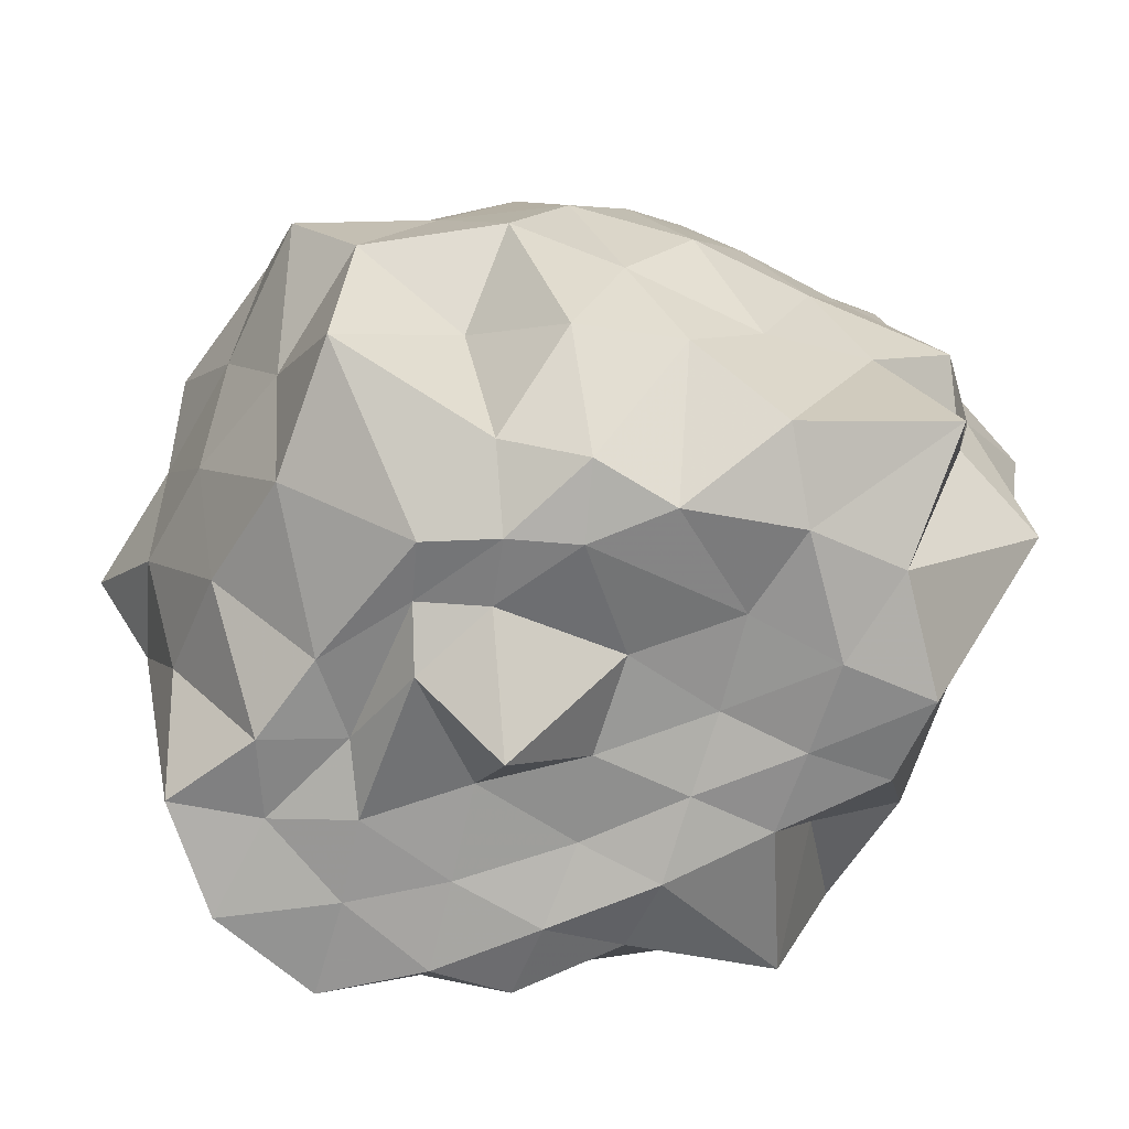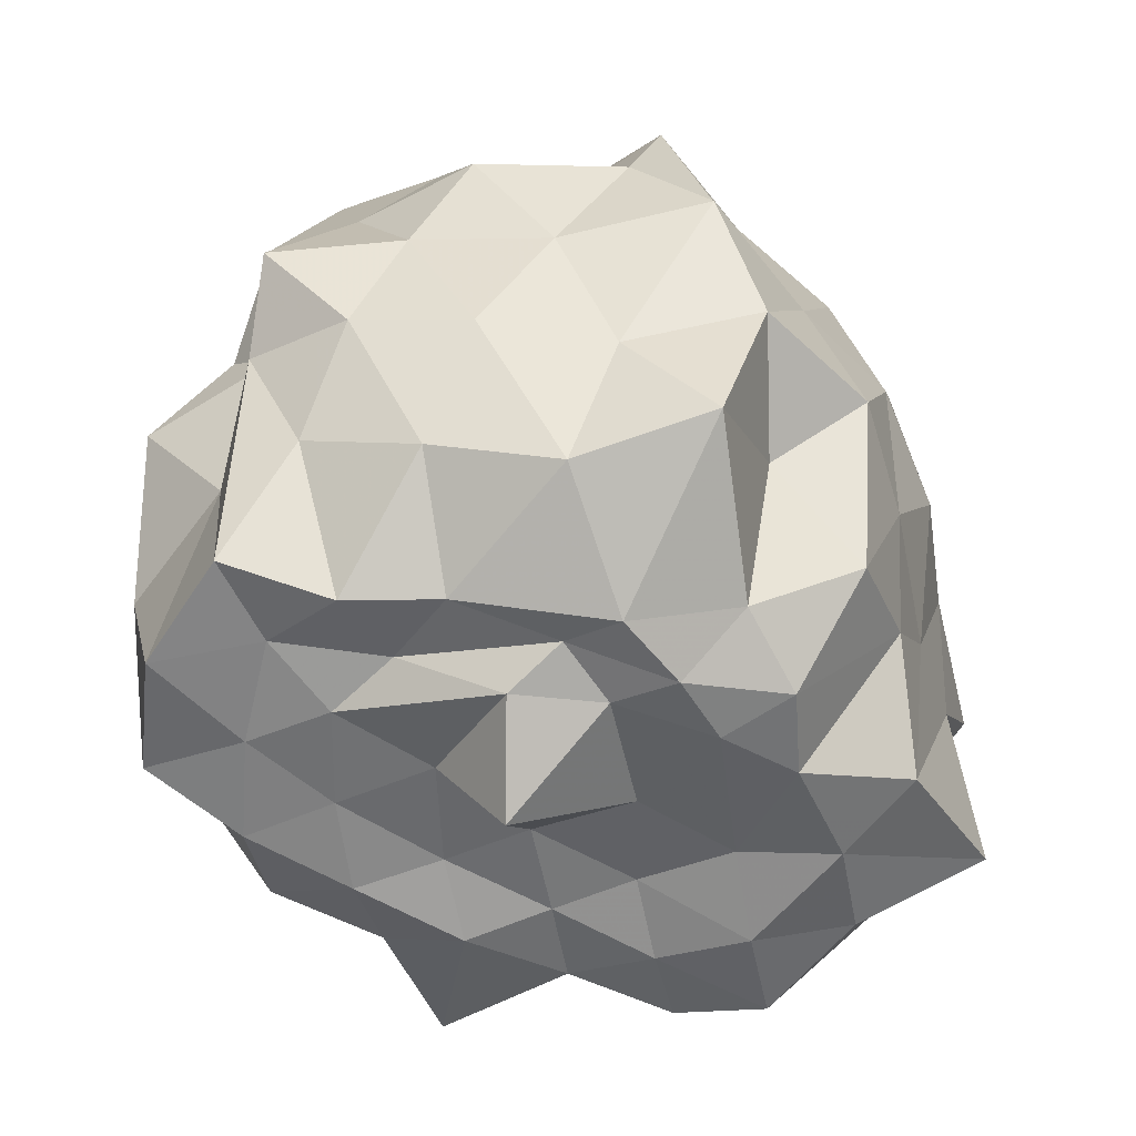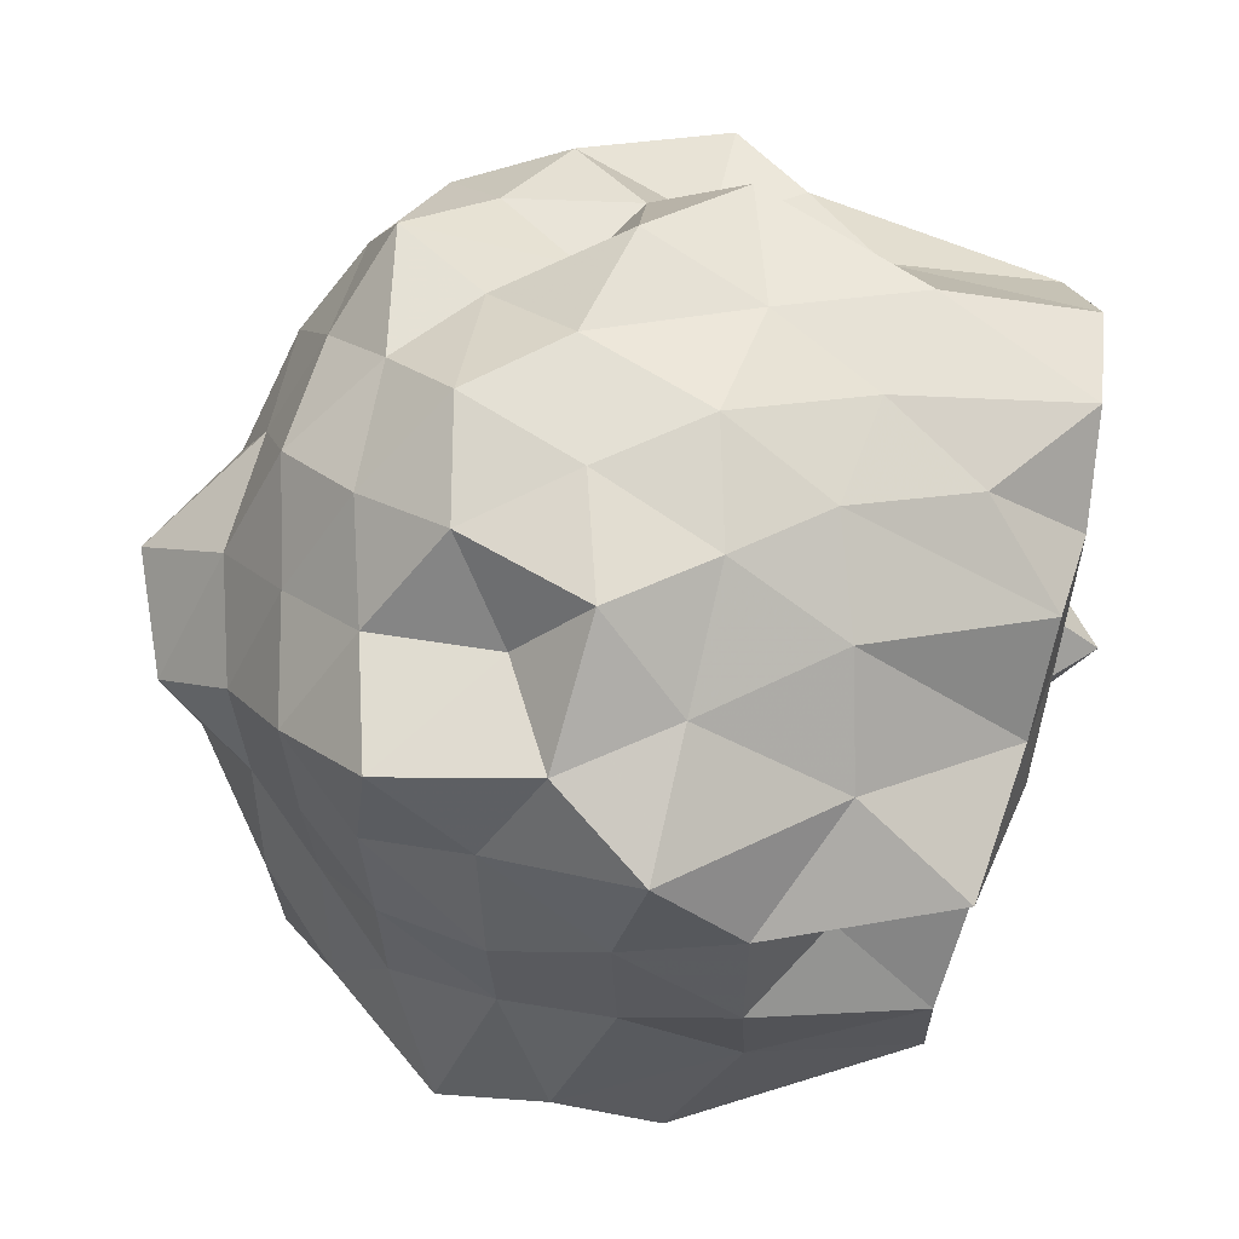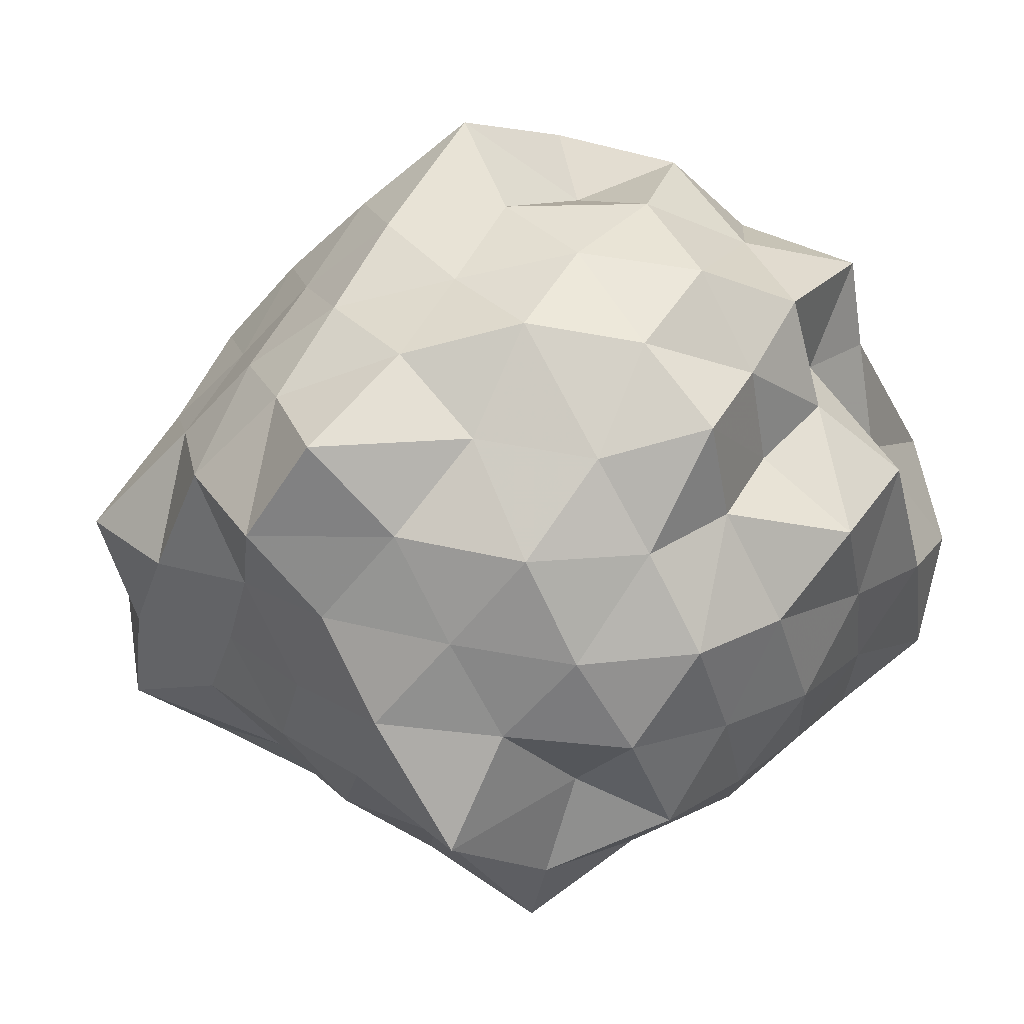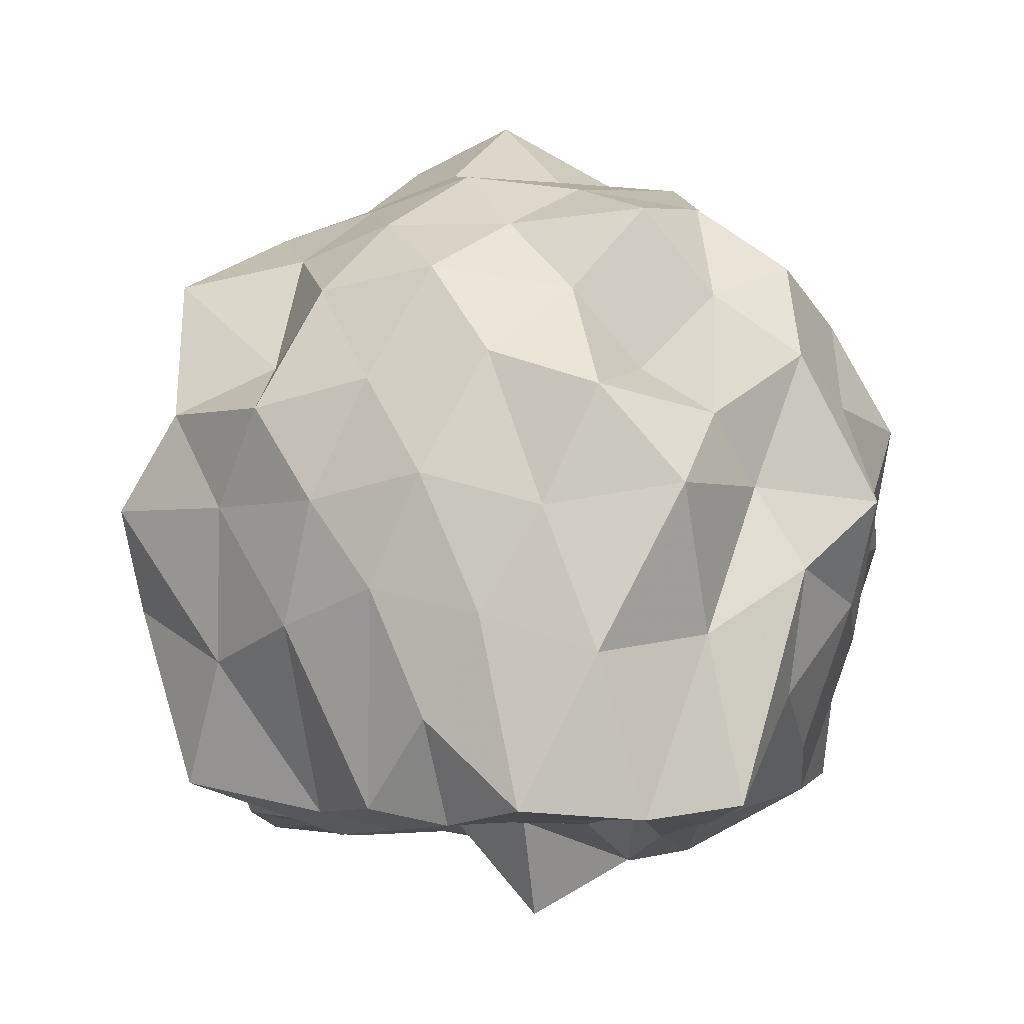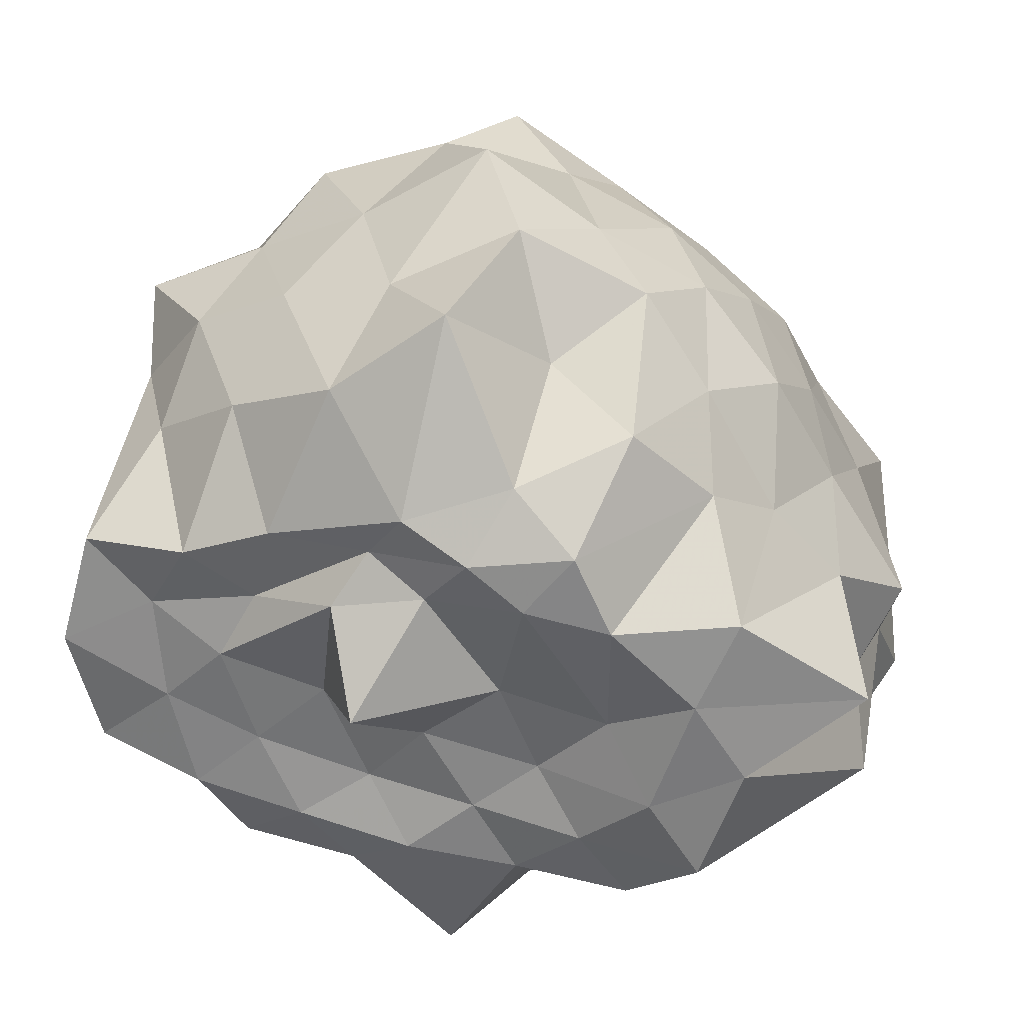
<metadata>
{"format":"obj","ext":"obj","renderer":"f3d","projection":"perspective","resolution":1024,"background":"white","views":[{"elev":-70.5,"azim":-146.4,"up":"+Z"},{"elev":-56.2,"azim":159.7,"up":"+Z"},{"elev":-59.4,"azim":78.0,"up":"+Y"},{"elev":-9.4,"azim":24.8,"up":"+Y"},{"elev":-7.5,"azim":70.1,"up":"+Z"},{"elev":30.3,"azim":-166.9,"up":"+Y"}]}
</metadata>
<code>
v -2.471 -0.3446 0.5247
v -2.287 -0.3302 -1.676
v -1.605 -0.2976 -0.3149
v -1.563 -0.1165 -0.1218
v -1.654 0.1325 -0.01572
v -1.842 0.3541 -0.1197
v -2.099 0.4326 -0.2642
v -2.328 0.6153 -0.0437
v -2.62 0.4265 -0.03278
v -2.881 0.2984 -0.1122
v -3.116 0.1441 -0.1848
v -3.209 -0.0973 -0.06941
v -3.394 -0.3928 0.04238
v -3.333 -0.6462 -0.08357
v -3.162 -0.8274 -0.1945
v -2.902 -0.972 -0.1293
v -2.636 -1.096 -0.05303
v -2.351 -1.294 -0.02962
v -2.116 -1.105 -0.2762
v -1.891 -1.045 -0.1129
v -1.693 -0.8211 -0.07357
v -1.633 -0.4699 -0.1157
v -1.494 -0.1481 -0.4368
v -1.499 0.094 -0.2731
v -1.667 0.293 -0.3703
v -1.871 0.5424 -0.39
v -2.215 0.6698 -0.4072
v -2.525 0.5559 -0.2741
v -2.82 0.4592 -0.3489
v -3.048 0.2991 -0.4045
v -3.226 0.05862 -0.4233
v -3.358 -0.2256 -0.3138
v -3.461 -0.5583 -0.2295
v -3.509 -0.8109 -0.3628
v -3.084 -0.9742 -0.4342
v -2.839 -1.139 -0.37
v -2.532 -1.235 -0.2924
v -2.251 -1.334 -0.3901
v -1.913 -1.209 -0.4181
v -1.731 -0.9747 -0.3584
v -1.563 -0.7189 -0.3023
v -1.404 -0.4918 -0.3975
v -1.571 -0.004077 -0.6039
v -1.458 0.2795 -0.643
v -1.762 0.4159 -0.6225
v -2.066 0.5717 -0.6896
v -2.384 0.7614 -0.6386
v -2.683 0.5757 -0.6522
v -2.96 0.4286 -0.6257
v -3.167 0.2073 -0.6877
v -3.321 -0.0716 -0.6479
v -3.529 -0.3807 -0.6676
v -3.469 -0.597 -0.5379
v -3.412 -0.8928 -0.6193
v -2.987 -1.098 -0.6874
v -2.702 -1.256 -0.6142
v -2.4 -1.442 -0.6283
v -2.112 -1.249 -0.6454
v -1.807 -1.096 -0.6581
v -1.601 -0.881 -0.6055
v -1.476 -0.6105 -0.6889
v -1.342 -0.2949 -0.6363
v -1.494 0.09572 -0.8141
v -1.667 0.3108 -0.8823
v -1.924 0.4449 -0.9463
v -2.229 0.543 -1.025
v -2.535 0.6754 -0.9179
v -2.851 0.5175 -0.8786
v -3.024 0.2925 -0.9346
v -3.209 -0.008913 -0.967
v -3.381 -0.2217 -0.897
v -3.432 -0.5584 -0.7956
v -3.483 -0.8134 -0.9031
v -3.112 -0.9803 -1.005
v -2.849 -1.206 -0.9328
v -2.555 -1.345 -0.8746
v -2.243 -1.215 -1.028
v -1.947 -1.119 -0.9564
v -1.718 -0.9687 -0.8794
v -1.562 -0.7414 -0.9484
v -1.415 -0.493 -1.044
v -1.52 -0.1611 -0.9831
v -1.632 0.1123 -1.119
v -1.873 0.2688 -1.236
v -2.16 0.4009 -1.34
v -2.438 0.6062 -1.285
v -2.648 0.3898 -1.065
v -2.895 0.3258 -1.27
v -3.08 0.1213 -1.157
v -3.193 -0.09776 -1.389
v -3.503 -0.3545 -1.25
v -3.225 -0.5265 -1.412
v -3.12 -0.8221 -1.438
v -2.93 -0.9453 -1.398
v -2.668 -1.059 -1.095
v -2.442 -1.238 -1.332
v -2.197 -0.9515 -1.41
v -1.908 -0.9107 -1.407
v -1.687 -0.8394 -1.196
v -1.528 -0.6541 -1.419
v -1.452 -0.3565 -1.44
v -1.52 -0.06957 -1.401
v -1.59 -0.294 0.09341
v -1.746 -0.07772 0.1438
v -1.947 0.186 0.08827
v -2.174 0.3484 0.0276
v -2.456 0.3045 0.144
v -2.729 0.1829 0.08064
v -2.963 0.03834 0.006609
v -3.053 -0.1924 0.145
v -3.146 -0.5335 0.1167
v -2.991 -0.7249 -0.0006231
v -2.746 -0.8674 0.07139
v -2.477 -0.9826 0.1511
v -2.183 -1.016 0.02564
v -1.955 -0.8534 0.0869
v -1.767 -0.5882 0.0696
v -1.849 -0.3671 0.1971
v -2.015 -0.02607 0.2625
v -2.238 0.1246 0.1939
v -2.539 0.06446 0.2742
v -2.817 -0.04795 0.2194
v -2.912 -0.347 0.3218
v -2.837 -0.6114 0.1903
v -2.564 -0.7242 0.2735
v -2.247 -0.7996 0.1968
v -2.018 -0.6163 0.2498
v -2.14 -0.3094 0.2915
v -2.317 -0.09188 0.3417
v -2.648 -0.1762 0.3706
v -2.693 -0.5345 0.4319
v -2.331 -0.5456 0.3356
v -1.794 -0.04796 -1.444
v -2.017 0.03297 -1.437
v -2.379 0.1548 -1.505
v -2.639 0.236 -1.428
v -2.804 0.1027 -1.503
v -2.895 -0.09869 -1.497
v -3.099 -0.3145 -1.448
v -2.995 -0.6191 -1.462
v -2.812 -0.7673 -1.437
v -2.641 -0.8978 -1.419
v -2.366 -0.8469 -1.467
v -2.074 -0.7938 -1.458
v -1.793 -0.7409 -1.45
v -1.721 -0.4916 -1.434
v -1.688 -0.2286 -1.408
v -1.964 -0.1727 -1.408
v -2.284 0.03662 -1.469
v -2.545 0.06413 -1.532
v -2.684 -0.04611 -1.53
v -2.876 -0.4152 -1.418
v -2.695 -0.5818 -1.405
v -2.533 -0.7111 -1.434
v -2.252 -0.6712 -1.417
v -1.962 -0.5853 -1.437
v -1.875 -0.3395 -1.443
v -2.202 -0.0948 -1.532
v -2.431 -0.06224 -1.499
v -2.604 -0.3422 -1.437
v -2.405 -0.5018 -1.438
v -2.144 -0.413 -1.434
f 3 23 4
f 4 23 24
f 4 24 5
f 5 24 25
f 5 25 6
f 6 25 26
f 6 26 7
f 7 26 27
f 7 27 8
f 8 27 28
f 8 28 9
f 9 28 29
f 9 29 10
f 10 29 30
f 10 30 11
f 11 30 31
f 11 31 12
f 12 31 32
f 12 32 13
f 13 32 33
f 13 33 14
f 14 33 34
f 14 34 15
f 15 34 35
f 15 35 16
f 16 35 36
f 16 36 17
f 17 36 37
f 17 37 18
f 18 37 38
f 18 38 19
f 19 38 39
f 19 39 20
f 20 39 40
f 20 40 21
f 21 40 41
f 21 41 22
f 22 41 42
f 22 42 3
f 3 42 23
f 23 43 24
f 24 43 44
f 24 44 25
f 25 44 45
f 25 45 26
f 26 45 46
f 26 46 27
f 27 46 47
f 27 47 28
f 28 47 48
f 28 48 29
f 29 48 49
f 29 49 30
f 30 49 50
f 30 50 31
f 31 50 51
f 31 51 32
f 32 51 52
f 32 52 33
f 33 52 53
f 33 53 34
f 34 53 54
f 34 54 35
f 35 54 55
f 35 55 36
f 36 55 56
f 36 56 37
f 37 56 57
f 37 57 38
f 38 57 58
f 38 58 39
f 39 58 59
f 39 59 40
f 40 59 60
f 40 60 41
f 41 60 61
f 41 61 42
f 42 61 62
f 42 62 23
f 23 62 43
f 43 63 44
f 44 63 64
f 44 64 45
f 45 64 65
f 45 65 46
f 46 65 66
f 46 66 47
f 47 66 67
f 47 67 48
f 48 67 68
f 48 68 49
f 49 68 69
f 49 69 50
f 50 69 70
f 50 70 51
f 51 70 71
f 51 71 52
f 52 71 72
f 52 72 53
f 53 72 73
f 53 73 54
f 54 73 74
f 54 74 55
f 55 74 75
f 55 75 56
f 56 75 76
f 56 76 57
f 57 76 77
f 57 77 58
f 58 77 78
f 58 78 59
f 59 78 79
f 59 79 60
f 60 79 80
f 60 80 61
f 61 80 81
f 61 81 62
f 62 81 82
f 62 82 43
f 43 82 63
f 63 83 64
f 64 83 84
f 64 84 65
f 65 84 85
f 65 85 66
f 66 85 86
f 66 86 67
f 67 86 87
f 67 87 68
f 68 87 88
f 68 88 69
f 69 88 89
f 69 89 70
f 70 89 90
f 70 90 71
f 71 90 91
f 71 91 72
f 72 91 92
f 72 92 73
f 73 92 93
f 73 93 74
f 74 93 94
f 74 94 75
f 75 94 95
f 75 95 76
f 76 95 96
f 76 96 77
f 77 96 97
f 77 97 78
f 78 97 98
f 78 98 79
f 79 98 99
f 79 99 80
f 80 99 100
f 80 100 81
f 81 100 101
f 81 101 82
f 82 101 102
f 82 102 63
f 63 102 83
f 103 104 118
f 104 119 118
f 104 105 119
f 105 120 119
f 105 106 120
f 106 107 120
f 107 121 120
f 107 108 121
f 108 122 121
f 108 109 122
f 109 110 122
f 110 123 122
f 110 111 123
f 111 124 123
f 111 112 124
f 112 113 124
f 113 125 124
f 113 114 125
f 114 126 125
f 114 115 126
f 115 116 126
f 116 127 126
f 116 117 127
f 117 118 127
f 117 103 118
f 118 119 128
f 119 129 128
f 119 120 129
f 120 121 129
f 121 130 129
f 121 122 130
f 122 123 130
f 123 131 130
f 123 124 131
f 124 125 131
f 125 132 131
f 125 126 132
f 126 127 132
f 127 128 132
f 127 118 128
f 133 148 134
f 134 148 149
f 134 149 135
f 135 149 150
f 135 150 136
f 136 150 137
f 137 150 151
f 137 151 138
f 138 151 152
f 138 152 139
f 139 152 140
f 140 152 153
f 140 153 141
f 141 153 154
f 141 154 142
f 142 154 143
f 143 154 155
f 143 155 144
f 144 155 156
f 144 156 145
f 145 156 146
f 146 156 157
f 146 157 147
f 147 157 148
f 147 148 133
f 148 158 149
f 149 158 159
f 149 159 150
f 150 159 151
f 151 159 160
f 151 160 152
f 152 160 153
f 153 160 161
f 153 161 154
f 154 161 155
f 155 161 162
f 155 162 156
f 156 162 157
f 157 162 158
f 157 158 148
f 3 4 103
f 103 4 104
f 4 5 104
f 104 5 105
f 5 6 105
f 105 6 106
f 6 7 106
f 7 8 106
f 106 8 107
f 8 9 107
f 107 9 108
f 9 10 108
f 108 10 109
f 10 11 109
f 11 12 109
f 109 12 110
f 12 13 110
f 110 13 111
f 13 14 111
f 111 14 112
f 14 15 112
f 15 16 112
f 112 16 113
f 16 17 113
f 113 17 114
f 17 18 114
f 114 18 115
f 18 19 115
f 19 20 115
f 115 20 116
f 20 21 116
f 116 21 117
f 21 22 117
f 117 22 103
f 22 3 103
f 83 133 84
f 84 133 134
f 84 134 85
f 85 134 135
f 85 135 86
f 86 135 136
f 86 136 87
f 87 136 88
f 88 136 137
f 88 137 89
f 89 137 138
f 89 138 90
f 90 138 139
f 90 139 91
f 91 139 92
f 92 139 140
f 92 140 93
f 93 140 141
f 93 141 94
f 94 141 142
f 94 142 95
f 95 142 96
f 96 142 143
f 96 143 97
f 97 143 144
f 97 144 98
f 98 144 145
f 98 145 99
f 99 145 100
f 100 145 146
f 100 146 101
f 101 146 147
f 101 147 102
f 102 147 133
f 102 133 83
f 128 129 1
f 129 130 1
f 130 131 1
f 131 132 1
f 132 128 1
f 159 158 2
f 160 159 2
f 161 160 2
f 162 161 2
f 158 162 2

</code>
